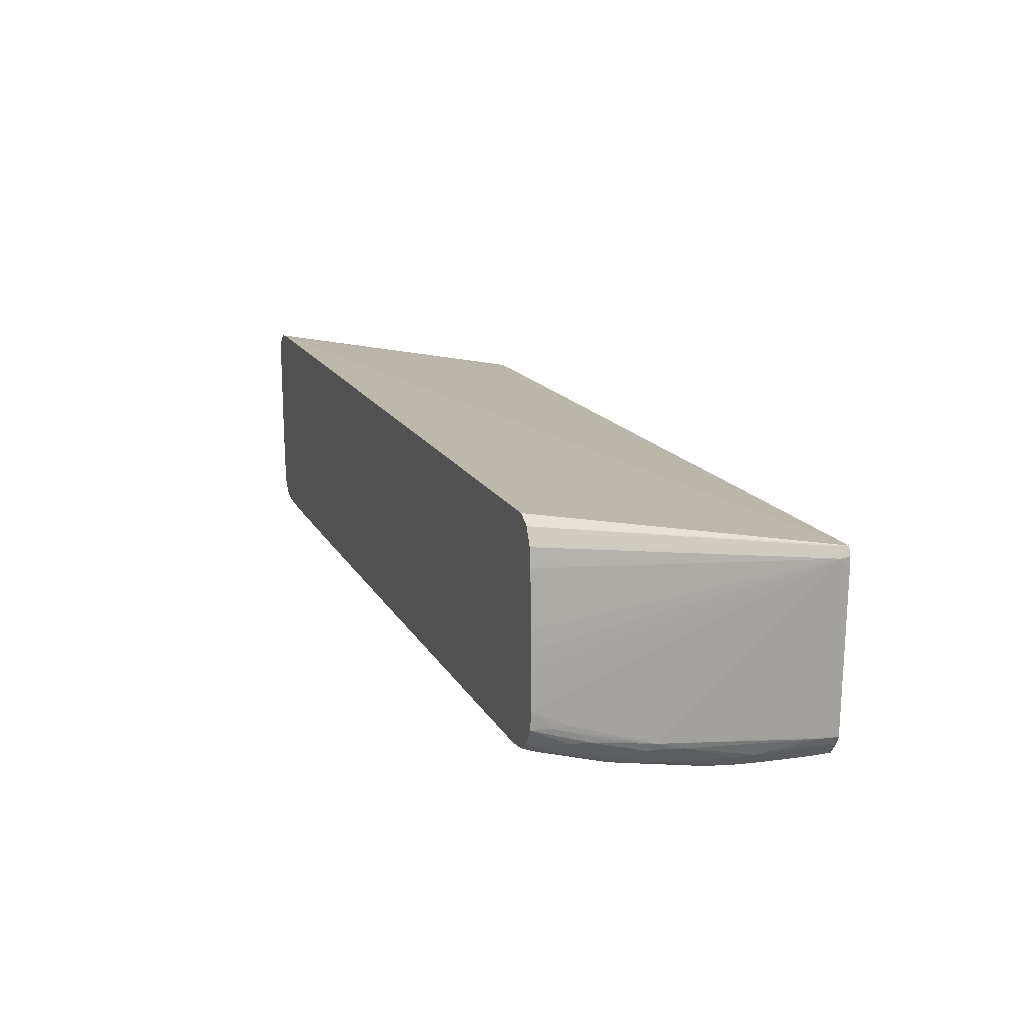
<metadata>
{"format":"obj","ext":"obj","renderer":"f3d","projection":"perspective","resolution":1024,"background":"white","views":[{"elev":15.0,"azim":-109.9,"up":"+Z"}]}
</metadata>
<code>
v 25.6 15.96 -36.43
v 25.61 15.91 -36.43
v 25.6 15.96 -36.49
v 25.55 15.96 -35.47
v 25.62 14.94 -36.43
v 25.56 15.96 -40.34
v 25.54 -0.04552 -38.36
v 25.59 -0.04552 -38.78
v 25.28 15.96 -34.79
v 25.65 0.4921 -39.32
v 25.65 12.05 -37.39
v 25.64 13.02 -37.39
v 25.57 11.09 -41.25
v 25.56 10.13 -42.21
v 25.53 13.02 -42.21
v 25.52 15.96 -41.25
v 25.39 -0.04552 -38.01
v 25.64 -0.04552 -39.32
v 24.66 15.96 -34.45
v 25.27 -0.04552 -37.75
v 25.65 1.456 -39.32
v 25.59 -0.04552 -43.17
v 25.64 9.163 -38.36
v 25.55 4.348 -44.14
v 25.44 11.09 -45.1
v 25.48 15.96 -42.21
v 24.92 -0.04552 -37.6
v 23.78 15.96 -34.39
v 24.66 -0.04552 -37.49
v 25.56 -0.04552 -44.14
v 25.48 2.42 -46.06
v 25.43 7.238 -46.06
v 25.45 10.13 -45.1
v 25.42 8.201 -46.06
v 25.42 12.05 -45.1
v 25.39 15.96 -44.14
v 23.7 15.96 -34.39
v 24.12 -0.04552 -37.5
v 25.48 -0.04552 -46.06
v 25.4 2.42 -47.03
v 25.39 3.384 -47.03
v 25.37 4.348 -47.03
v 25.35 5.31 -47.03
v 25.39 9.163 -46.06
v 25.39 13.02 -45.1
v 25.35 13.98 -45.1
v 25.26 15.91 -44.94
v 25.25 15.96 -44.93
v -22.61 15.96 -35.14
v -24.06 -0.04552 -37.84
v 25.44 -0.04552 -46.49
v 25.4 1.456 -47.03
v 25.24 0.4921 -47.66
v 25.24 2.42 -47.65
v 25.24 3.384 -47.65
v 25.22 4.348 -47.63
v 25.27 8.201 -46.83
v 25.36 10.13 -46.06
v 25.2 5.31 -47.59
v 25.32 11.09 -46.06
v 25.25 13.02 -45.83
v 25.22 13.98 -45.72
v 25.27 15 -45.18
v 25.18 14.71 -45.64
v 25.12 15.35 -45.55
v 24.95 15.91 -45.42
v 24.93 15.96 -45.41
v -22.63 15.96 -35.14
v -23.29 15.96 -35.52
v -23.34 15.96 -35.57
v -24.07 0.4921 -37.83
v -24.3 0.4921 -38.36
v -24.24 -0.04552 -38.33
v 25.4 -0.04552 -47.03
v 25.23 -0.04552 -47.65
v 24.66 -0.04552 -48.12
v 24.66 0.4921 -48.12
v 24.66 1.456 -48.11
v 24.66 2.42 -48.09
v 24.66 3.384 -48.06
v 24.66 4.348 -48.01
v 25.17 6.086 -47.55
v 25.21 10.13 -46.66
v 25.17 11.09 -46.59
v 25.14 11.57 -46.55
v 25.06 12.22 -46.44
v 24.41 13.02 -46.67
v 24.25 13.61 -46.58
v 24.47 15.91 -45.72
v 24.45 15.96 -45.71
v -23.71 15.96 -36.36
v -23.95 15.96 -41.19
v -23.96 15.96 -42.15
v -23.96 15.96 -44.14
v -23.97 13.98 -45.1
v -24 9.697 -46.55
v -24.01 -0.04552 -47.54
v -24.24 -0.04552 -38.86
v -23.73 15.96 -36.43
v -23.83 15.96 -37.34
v -23.84 15.96 -37.39
v -23.93 15.96 -40.23
v 24.39 -0.04552 -48.27
v 24.04 0.4921 -48.46
v 23.97 1.456 -48.45
v 24.66 5.31 -47.93
v 23.7 4.348 -48.32
v 25.13 6.729 -47.5
v 24.7 11.96 -46.74
v 24.31 9.163 -47.57
v 24.21 9.708 -47.52
v 23.7 12.05 -47.07
v 23.7 13.02 -46.82
v 23.7 13.72 -46.61
v 23.7 14.2 -46.46
v 23.7 14.94 -46.22
v 23.7 15.91 -45.9
v 23.7 15.96 -45.88
v -23.87 15.96 -45.05
v -23.94 14.94 -45.1
v -24 1.025 -47.51
v -24.01 0.4921 -47.53
v -23.95 12.05 -46.06
v -23.89 13.02 -46.06
v -23.83 10.06 -46.93
v -23.89 9.108 -46.93
v -23.91 8.201 -47.03
v -23.79 0.4921 -48.01
v -23.79 -0.04552 -48.03
v 24.02 -0.04552 -48.45
v 23.56 0.4921 -48.51
v 23.48 1.456 -48.5
v 23.34 2.194 -48.48
v 23.67 2.478 -48.44
v 23.7 3.384 -48.39
v 23.7 5.31 -48.23
v 24.47 8.201 -47.65
v 24.59 7.238 -47.72
v 24.75 6.354 -47.75
v 23.13 2.837 -48.47
v 22.78 3.385 -48.45
v 22.73 4.348 -48.38
v 23.7 6.274 -48.11
v 23.7 7.238 -47.98
v 23.7 8.201 -47.84
v 23.7 9.163 -47.68
v 23.7 9.857 -47.55
v 23.7 10.34 -47.45
v 23.7 11.09 -47.29
v 22.73 11.09 -47.35
v 22.73 12.05 -47.11
v 22.73 13.02 -46.86
v 22.73 13.79 -46.64
v 22.73 14.27 -46.49
v 22.73 14.94 -46.28
v 22.73 15.91 -45.96
v 22.73 15.96 -45.94
v -23.86 15.96 -45.1
v -23.87 15.91 -45.1
v -23.69 4.348 -47.99
v -23.82 1.39 -47.9
v -23.76 13.98 -46.06
v -23.66 11.09 -47.03
v -23.63 5.31 -47.99
v -23.39 9.163 -47.8
v -23.43 8.201 -47.88
v -23.3 1.456 -48.66
v -23.31 0.4921 -48.66
v -23.31 -0.04552 -48.65
v 23.54 -0.04552 -48.51
v 23.17 -0.04552 -48.53
v 22.73 0.4921 -48.56
v 22.73 1.456 -48.54
v 22.73 5.31 -48.28
v 22.73 6.274 -48.17
v 22.78 2.478 -48.5
v 22.49 3.066 -48.48
v 21.77 3.732 -48.46
v 21.77 4.348 -48.41
v 21.77 5.31 -48.32
v 22.73 7.238 -48.05
v 22.73 8.201 -47.91
v 22.73 9.163 -47.75
v 22.73 10 -47.59
v 22.73 10.48 -47.48
v 21.77 10.55 -47.5
v 21.03 10.59 -47.51
v 21.77 11.09 -47.37
v 20.8 12.05 -47.16
v 20.8 13.02 -46.91
v 19.84 13.94 -46.68
v 20.8 13.89 -46.66
v 20.8 14.38 -46.52
v 21.77 14.94 -46.31
v 21.77 15.91 -46
v 22.67 15.96 -45.95
v -23.42 15.96 -45.91
v -23.23 4.348 -48.61
v -23.27 2.42 -48.65
v -23.4 15.96 -45.95
v -23.41 13.02 -46.89
v -23.31 10.13 -47.71
v -23.18 5.31 -48.57
v -23.09 6.274 -48.51
v -22.55 2.42 -48.9
v -22.55 1.456 -48.92
v -22.55 0.4921 -48.91
v -22.55 -0.04552 -48.89
v 22.73 -0.04552 -48.55
v 19.84 1.456 -48.6
v 22.31 -0.04552 -48.56
v 18.88 0.4921 -48.62
v 18.88 1.456 -48.61
v 19.84 2.42 -48.57
v 21.77 2.42 -48.53
v 21.77 6.274 -48.21
v 21.77 3.249 -48.49
v 21.21 3.843 -48.47
v 20.86 4.28 -48.44
v 20.8 5.31 -48.34
v 21.77 7.238 -48.08
v 21.77 8.201 -47.94
v 21.77 9.163 -47.78
v 21.77 10.07 -47.6
v 20.75 11 -47.42
v 20.75 10.21 -47.59
v 18.88 10.69 -47.53
v 18.88 11.17 -47.42
v 19.84 12.05 -47.19
v 19.84 13.02 -46.94
v 19.84 14.42 -46.53
v 10.21 13.02 -47.07
v 8.278 13.98 -46.82
v 20.8 14.94 -46.34
v 21.77 15.96 -45.98
v 20.8 15.91 -46.02
v -22.55 4.348 -48.8
v -22.55 3.384 -48.85
v -22.65 15.96 -46.41
v -22.98 15.39 -46.53
v -23.16 14.74 -46.63
v -23.29 13.98 -46.75
v -23.09 11.73 -47.55
v -23.19 11.09 -47.62
v -23.04 6.769 -48.47
v -22.55 5.31 -48.73
v -21.59 3.384 -48.93
v -21.59 2.42 -48.97
v -21.59 1.456 -48.99
v -21.59 0.4921 -48.98
v -22.02 -0.04552 -48.93
v 15.99 -0.04552 -48.66
v 15.99 0.4921 -48.67
v 16.95 1.456 -48.64
v 18.88 2.42 -48.59
v 19.84 3.384 -48.52
v 20.8 6.274 -48.23
v 20.8 7.238 -48.11
v 19.84 3.987 -48.48
v 20.57 3.915 -48.48
v 19.84 4.469 -48.44
v 19.84 5.31 -48.36
v 20.8 8.201 -47.96
v 20.8 9.163 -47.8
v 18.88 10.13 -47.65
v 15.99 10.13 -47.69
v 17.91 10.72 -47.54
v 17.91 11.21 -47.43
v 18.88 12.05 -47.2
v 19.84 14.94 -46.36
v 13.1 14.57 -46.58
v 13.1 15.05 -46.43
v 12.13 15.91 -46.17
v 9.242 13.02 -47.09
v 4.425 13.98 -46.87
v 20.8 15.96 -46
v 19.84 15.91 -46.04
v 20.74 15.96 -46
v -21.59 4.348 -48.87
v -22.62 15.96 -46.42
v -22.62 15.92 -46.44
v -22.34 15.6 -46.6
v -22.62 15.02 -46.73
v -22.55 13.98 -47.05
v -22.8 12.37 -47.46
v -22.55 11.09 -47.81
v -22.55 10.13 -48
v -22.55 9.163 -48.17
v -22.76 7.412 -48.42
v -22.12 7.766 -48.48
v -22.49 7.149 -48.51
v -22.55 6.274 -48.61
v -21.59 5.31 -48.79
v -20.63 3.384 -48.93
v -20.63 2.42 -48.97
v -20.63 1.456 -49
v -20.63 0.4921 -48.99
v -21.59 -0.04552 -48.96
v -21.05 -0.04552 -48.97
v 15.02 -0.04552 -48.68
v 0.5716 0.4921 -48.86
v 0.5716 1.456 -48.86
v 0.5716 2.42 -48.83
v 0.5716 3.384 -48.77
v 19.84 6.274 -48.25
v 19.84 7.238 -48.13
v 8.278 4.348 -48.6
v 17.91 4.625 -48.46
v 17.91 5.31 -48.4
v 18.88 6.274 -48.27
v 19.84 8.201 -47.98
v 19.84 9.163 -47.82
v 15.99 9.163 -47.88
v 15.02 10.13 -47.7
v 15.02 10.8 -47.55
v 17.91 12.05 -47.22
v 8.278 11.47 -47.49
v 9.242 12.05 -47.33
v 0.5716 15.33 -46.51
v 0.5716 15.96 -46.3
v 12.08 15.96 -46.15
v -5.209 12.28 -47.45
v -5.209 13.02 -47.26
v 0.5716 14.85 -46.66
v -5.209 13.98 -46.99
v 19.78 15.96 -46.02
v -20.63 4.348 -48.87
v -21.59 15.96 -46.54
v -21.59 15.69 -46.63
v -21.59 14.94 -46.87
v -22.16 12.6 -47.53
v -22.51 12.96 -47.35
v -22.51 12.05 -47.6
v -21.59 11.09 -47.9
v -21.59 10.13 -48.09
v -22.49 8.132 -48.36
v -21.59 9.163 -48.27
v -21.59 8.266 -48.41
v -21.59 7.785 -48.48
v -21.59 7.238 -48.56
v -21.59 6.274 -48.68
v -19.66 6.274 -48.67
v -9.062 6.274 -48.59
v -10.03 5.31 -48.7
v -16.77 3.384 -48.91
v -16.77 2.42 -48.95
v -14.84 0.4921 -48.97
v -19.66 0.4921 -48.99
v -11.95 1.456 -48.95
v -11.95 0.4921 -48.95
v -20.63 -0.04552 -48.98
v -20.08 -0.04552 -48.98
v 0.5716 -0.04552 -48.86
v -0.3918 2.42 -48.84
v -0.3918 3.384 -48.78
v 17.91 7.238 -48.16
v 10.21 5.154 -48.51
v 16.95 5.31 -48.41
v 16.95 4.702 -48.46
v -0.3918 4.348 -48.71
v 0.5716 5.31 -48.61
v 16.95 6.274 -48.3
v 17.91 6.274 -48.29
v 15.99 8.201 -48.04
v 14.06 8.201 -48.07
v 15.02 9.163 -47.89
v 2.493 10.13 -47.85
v 2.493 11.09 -47.64
v 7.315 11.49 -47.49
v -6.172 11.83 -47.57
v -8.099 13.98 -47.02
v -9.062 14.94 -46.74
v -5.272 15.81 -46.41
v -5.262 15.96 -46.36
v -6.172 12.31 -47.45
v -8.099 13.02 -47.29
v -16.77 4.348 -48.84
v -21.59 13.98 -47.16
v -9.062 13.98 -47.03
v -21.59 13.1 -47.4
v -21.59 12.62 -47.53
v -21.59 12.05 -47.68
v -5.209 11.09 -47.72
v -4.245 10.13 -47.92
v -10.03 10.13 -47.97
v -20.63 9.163 -48.26
v -7.135 9.163 -48.13
v -20.63 8.248 -48.41
v -20.63 7.766 -48.48
v -20.63 7.238 -48.55
v -9.062 6.975 -48.51
v -8.099 6.951 -48.5
v -0.3918 6.693 -48.46
v -0.3918 6.21 -48.52
v -0.3918 5.31 -48.62
v -14.84 -0.04552 -48.96
v -19.66 -0.04552 -48.98
v -11.95 -0.04552 -48.94
v 14.06 7.238 -48.21
v 4.425 5.975 -48.49
v 4.425 6.456 -48.44
v 3.462 7.238 -48.34
v 3.462 8.201 -48.2
v 3.462 9.163 -48.02
v -7.135 8.201 -48.3
v -7.135 7.403 -48.43
v 0.5716 6.647 -48.46
v 0.5716 6.166 -48.52
f 1 2 3
f 1 3 6
f 1 6 16
f 1 16 26
f 1 26 36
f 1 36 48
f 1 48 67
f 1 67 90
f 1 90 118
f 1 118 157
f 1 157 196
f 1 196 235
f 1 235 276
f 1 276 278
f 1 278 326
f 1 326 321
f 1 321 320
f 1 320 374
f 1 374 328
f 1 328 280
f 1 280 239
f 1 239 200
f 1 200 197
f 1 197 158
f 1 158 119
f 1 119 94
f 1 94 93
f 1 93 92
f 1 92 102
f 1 102 101
f 1 101 100
f 1 100 99
f 1 99 91
f 1 91 70
f 1 70 69
f 1 69 68
f 1 68 49
f 1 49 37
f 1 37 28
f 1 28 19
f 1 19 9
f 1 9 4
f 1 4 2
f 2 4 5
f 2 5 6
f 2 6 3
f 4 7 8
f 4 8 5
f 4 9 7
f 5 8 10
f 5 10 11
f 5 11 12
f 5 12 6
f 6 12 11
f 6 11 13
f 6 13 14
f 6 14 15
f 6 15 16
f 7 9 17
f 7 17 20
f 7 20 27
f 7 27 29
f 7 29 38
f 7 38 50
f 7 50 73
f 7 73 98
f 7 98 97
f 7 97 129
f 7 129 169
f 7 169 208
f 7 208 251
f 7 251 298
f 7 298 299
f 7 299 351
f 7 351 352
f 7 352 397
f 7 397 396
f 7 396 398
f 7 398 353
f 7 353 300
f 7 300 252
f 7 252 211
f 7 211 209
f 7 209 171
f 7 171 170
f 7 170 130
f 7 130 103
f 7 103 76
f 7 76 75
f 7 75 74
f 7 74 51
f 7 51 39
f 7 39 30
f 7 30 22
f 7 22 18
f 7 18 8
f 8 18 10
f 9 19 20
f 9 20 17
f 10 21 11
f 10 18 22
f 10 22 21
f 11 21 23
f 11 23 24
f 11 24 14
f 11 14 13
f 14 24 15
f 15 24 25
f 15 25 16
f 16 25 26
f 19 27 20
f 19 28 29
f 19 29 27
f 21 22 23
f 22 30 24
f 22 24 23
f 24 31 32
f 24 32 33
f 24 33 25
f 24 30 31
f 25 33 32
f 25 32 34
f 25 34 35
f 25 35 36
f 25 36 26
f 28 37 29
f 29 37 38
f 30 39 31
f 31 39 52
f 31 52 40
f 31 40 32
f 32 40 41
f 32 41 34
f 34 41 42
f 34 42 43
f 34 43 44
f 34 44 45
f 34 45 35
f 35 45 36
f 36 45 46
f 36 46 47
f 36 47 48
f 37 49 50
f 37 50 38
f 39 51 52
f 40 52 53
f 40 53 54
f 40 54 55
f 40 55 41
f 41 55 42
f 42 55 56
f 42 56 43
f 43 57 58
f 43 58 44
f 43 56 59
f 43 59 57
f 44 58 45
f 45 58 60
f 45 60 46
f 46 60 61
f 46 61 62
f 46 62 63
f 46 63 47
f 47 63 62
f 47 62 64
f 47 64 65
f 47 65 48
f 48 65 66
f 48 66 67
f 49 68 50
f 50 68 69
f 50 69 70
f 50 70 71
f 50 71 72
f 50 72 73
f 51 74 52
f 52 74 53
f 53 74 75
f 53 75 76
f 53 76 77
f 53 77 54
f 54 77 55
f 55 77 78
f 55 78 79
f 55 79 80
f 55 80 56
f 56 80 81
f 56 81 59
f 57 60 58
f 57 59 82
f 57 82 83
f 57 83 60
f 59 81 82
f 60 83 61
f 61 83 84
f 61 84 62
f 62 84 64
f 64 84 85
f 64 85 65
f 65 67 66
f 65 85 86
f 65 86 87
f 65 87 88
f 65 88 89
f 65 89 90
f 65 90 67
f 70 91 71
f 71 91 72
f 72 92 93
f 72 93 94
f 72 94 95
f 72 95 96
f 72 96 97
f 72 97 98
f 72 98 73
f 72 91 99
f 72 99 100
f 72 100 101
f 72 101 102
f 72 102 92
f 76 103 104
f 76 104 77
f 77 104 78
f 78 104 79
f 79 104 80
f 80 104 105
f 80 105 81
f 81 106 82
f 81 105 107
f 81 107 106
f 82 108 84
f 82 84 83
f 82 106 108
f 84 108 85
f 85 109 86
f 85 108 110
f 85 110 109
f 86 109 87
f 87 111 88
f 87 109 111
f 88 111 112
f 88 112 113
f 88 113 114
f 88 114 115
f 88 115 116
f 88 116 117
f 88 117 118
f 88 118 90
f 88 90 89
f 94 119 120
f 94 120 95
f 95 120 96
f 96 121 122
f 96 122 97
f 96 120 123
f 96 123 124
f 96 124 125
f 96 125 126
f 96 126 127
f 96 127 121
f 97 122 128
f 97 128 129
f 103 130 104
f 104 130 170
f 104 170 131
f 104 131 105
f 105 131 132
f 105 132 133
f 105 133 134
f 105 134 135
f 105 135 107
f 106 107 136
f 106 136 137
f 106 137 138
f 106 138 139
f 106 139 108
f 107 135 140
f 107 140 141
f 107 141 142
f 107 142 174
f 107 174 136
f 108 139 138
f 108 138 137
f 108 137 110
f 109 110 111
f 110 137 143
f 110 143 144
f 110 144 111
f 111 144 145
f 111 145 146
f 111 146 147
f 111 147 148
f 111 148 149
f 111 149 112
f 112 149 150
f 112 150 151
f 112 151 113
f 113 151 152
f 113 152 114
f 114 152 153
f 114 153 154
f 114 154 155
f 114 155 115
f 115 155 116
f 116 155 156
f 116 156 117
f 117 156 118
f 118 156 157
f 119 158 159
f 119 159 120
f 120 159 124
f 120 124 123
f 121 127 160
f 121 160 161
f 121 161 128
f 121 128 122
f 124 159 162
f 124 162 163
f 124 163 125
f 125 164 126
f 125 163 165
f 125 165 166
f 125 166 164
f 126 164 127
f 127 164 160
f 128 161 160
f 128 160 167
f 128 167 129
f 129 167 168
f 129 168 169
f 131 170 171
f 131 171 172
f 131 172 173
f 131 173 132
f 132 173 133
f 133 140 134
f 133 173 140
f 134 140 135
f 136 143 137
f 136 174 175
f 136 175 143
f 140 173 176
f 140 176 177
f 140 177 141
f 141 177 178
f 141 178 142
f 142 178 179
f 142 179 180
f 142 180 174
f 143 175 181
f 143 181 144
f 144 181 145
f 145 181 182
f 145 182 146
f 146 182 183
f 146 183 147
f 147 183 184
f 147 184 148
f 148 184 185
f 148 185 149
f 149 185 150
f 150 185 186
f 150 186 187
f 150 187 188
f 150 188 151
f 151 188 189
f 151 189 190
f 151 190 152
f 152 190 191
f 152 191 192
f 152 192 153
f 153 192 193
f 153 193 194
f 153 194 154
f 154 194 155
f 155 194 156
f 156 194 195
f 156 195 196
f 156 196 157
f 158 162 159
f 158 197 162
f 160 164 198
f 160 198 199
f 160 199 167
f 162 197 200
f 162 200 201
f 162 201 163
f 163 201 202
f 163 202 165
f 164 166 203
f 164 203 198
f 165 202 204
f 165 204 203
f 165 203 166
f 167 199 205
f 167 205 206
f 167 206 168
f 168 206 207
f 168 207 169
f 169 207 208
f 171 209 172
f 172 210 173
f 172 209 211
f 172 211 212
f 172 212 213
f 172 213 210
f 173 210 214
f 173 214 215
f 173 215 176
f 174 180 216
f 174 216 175
f 175 216 181
f 176 215 177
f 177 215 217
f 177 217 178
f 178 217 218
f 178 218 179
f 179 218 219
f 179 219 220
f 179 220 180
f 180 220 257
f 180 257 216
f 181 216 221
f 181 221 182
f 182 221 222
f 182 222 183
f 183 222 223
f 183 223 184
f 184 223 224
f 184 224 185
f 185 224 186
f 186 224 187
f 187 225 188
f 187 224 226
f 187 226 227
f 187 227 228
f 187 228 225
f 188 225 228
f 188 228 229
f 188 229 189
f 189 229 230
f 189 230 190
f 190 230 191
f 191 231 193
f 191 193 192
f 191 230 232
f 191 232 233
f 191 233 231
f 193 231 234
f 193 234 194
f 194 234 195
f 195 235 196
f 195 234 236
f 195 236 276
f 195 276 235
f 198 203 237
f 198 237 238
f 198 238 205
f 198 205 199
f 200 239 240
f 200 240 241
f 200 241 242
f 200 242 201
f 201 242 243
f 201 243 244
f 201 244 202
f 202 244 245
f 202 245 204
f 203 204 246
f 203 246 237
f 204 245 246
f 205 238 247
f 205 247 248
f 205 248 206
f 206 248 249
f 206 249 250
f 206 250 207
f 207 250 251
f 207 251 208
f 210 213 214
f 211 252 212
f 212 252 253
f 212 253 213
f 213 254 255
f 213 255 214
f 213 253 254
f 214 255 256
f 214 256 217
f 214 217 215
f 216 257 258
f 216 258 221
f 217 256 218
f 218 256 259
f 218 259 260
f 218 260 261
f 218 261 219
f 219 261 262
f 219 262 220
f 220 262 305
f 220 305 257
f 221 258 263
f 221 263 222
f 222 263 223
f 223 263 264
f 223 264 224
f 224 264 226
f 226 264 265
f 226 265 227
f 227 265 266
f 227 266 267
f 227 267 268
f 227 268 228
f 228 268 269
f 228 269 229
f 229 269 230
f 230 269 232
f 231 270 234
f 231 233 271
f 231 271 272
f 231 272 273
f 231 273 270
f 232 274 275
f 232 275 233
f 232 269 316
f 232 316 274
f 233 275 271
f 234 270 236
f 236 270 277
f 236 277 326
f 236 326 278
f 236 278 276
f 237 246 279
f 237 279 247
f 237 247 238
f 239 280 240
f 240 243 241
f 240 280 281
f 240 281 282
f 240 282 283
f 240 283 284
f 240 284 285
f 240 285 243
f 241 243 242
f 243 285 286
f 243 286 287
f 243 287 245
f 243 245 244
f 245 287 288
f 245 288 289
f 245 289 290
f 245 290 291
f 245 291 292
f 245 292 246
f 246 292 290
f 246 290 293
f 246 293 279
f 247 279 294
f 247 294 295
f 247 295 248
f 248 295 296
f 248 296 249
f 249 296 297
f 249 297 250
f 250 298 251
f 250 297 299
f 250 299 298
f 252 300 253
f 253 300 301
f 253 301 302
f 253 302 254
f 254 302 255
f 255 302 303
f 255 303 256
f 256 303 304
f 256 304 259
f 257 305 306
f 257 306 258
f 258 306 263
f 259 307 308
f 259 308 261
f 259 261 260
f 259 304 307
f 261 308 309
f 261 309 262
f 262 309 310
f 262 310 305
f 263 306 311
f 263 311 264
f 264 311 312
f 264 312 265
f 265 313 266
f 265 312 313
f 266 313 366
f 266 366 314
f 266 314 315
f 266 315 267
f 267 315 268
f 268 316 269
f 268 315 317
f 268 317 318
f 268 318 316
f 270 273 277
f 271 275 319
f 271 319 272
f 272 319 273
f 273 319 320
f 273 320 321
f 273 321 277
f 274 316 318
f 274 318 322
f 274 322 323
f 274 323 275
f 275 324 319
f 275 323 325
f 275 325 324
f 277 321 326
f 279 293 327
f 279 327 294
f 280 282 281
f 280 328 282
f 282 284 283
f 282 328 329
f 282 329 330
f 282 330 331
f 282 331 284
f 284 331 332
f 284 332 285
f 285 332 331
f 285 331 333
f 285 333 286
f 286 333 331
f 286 331 334
f 286 334 335
f 286 335 287
f 287 335 290
f 287 290 288
f 288 290 336
f 288 336 289
f 289 336 290
f 290 335 337
f 290 337 338
f 290 338 339
f 290 339 340
f 290 340 341
f 290 341 293
f 290 292 291
f 293 341 342
f 293 342 343
f 293 343 344
f 293 344 327
f 294 327 345
f 294 345 346
f 294 346 295
f 295 346 296
f 296 347 348
f 296 348 297
f 296 346 349
f 296 349 350
f 296 350 347
f 297 351 299
f 297 348 397
f 297 397 352
f 297 352 351
f 300 353 301
f 301 353 350
f 301 350 349
f 301 349 302
f 302 354 303
f 302 349 346
f 302 346 354
f 303 355 304
f 303 354 345
f 303 345 355
f 304 355 360
f 304 360 307
f 305 310 306
f 306 310 363
f 306 363 356
f 306 356 311
f 307 357 358
f 307 358 359
f 307 359 308
f 307 360 395
f 307 395 361
f 307 361 357
f 308 359 358
f 308 358 309
f 309 358 362
f 309 362 363
f 309 363 310
f 311 356 364
f 311 364 313
f 311 313 312
f 313 364 365
f 313 365 403
f 313 403 366
f 314 366 367
f 314 367 315
f 315 367 368
f 315 368 369
f 315 369 317
f 317 369 318
f 318 369 370
f 318 370 322
f 319 324 371
f 319 371 372
f 319 372 330
f 319 330 329
f 319 329 328
f 319 328 373
f 319 373 374
f 319 374 320
f 322 370 375
f 322 375 323
f 323 375 376
f 323 376 371
f 323 371 325
f 324 325 371
f 327 344 377
f 327 377 345
f 328 374 373
f 330 378 331
f 330 372 371
f 330 371 379
f 330 379 378
f 331 378 380
f 331 380 381
f 331 381 382
f 331 382 334
f 334 382 370
f 334 370 383
f 334 383 367
f 334 367 384
f 334 384 385
f 334 385 335
f 335 386 337
f 335 385 387
f 335 387 386
f 337 386 338
f 338 386 388
f 338 388 339
f 339 388 389
f 339 389 390
f 339 390 340
f 340 390 341
f 341 390 342
f 342 390 391
f 342 391 343
f 343 391 392
f 343 392 393
f 343 393 394
f 343 394 395
f 343 395 344
f 344 395 360
f 344 360 377
f 345 377 355
f 345 354 346
f 347 396 348
f 347 350 396
f 348 396 397
f 350 353 398
f 350 398 396
f 355 377 360
f 356 363 362
f 356 362 399
f 356 399 365
f 356 365 364
f 357 361 358
f 358 400 362
f 358 361 400
f 361 395 400
f 362 400 401
f 362 401 399
f 365 399 402
f 365 402 403
f 366 403 404
f 366 404 367
f 367 404 387
f 367 387 384
f 367 383 368
f 368 383 370
f 368 370 369
f 370 382 381
f 370 381 375
f 371 376 379
f 375 381 376
f 376 381 380
f 376 380 379
f 378 379 380
f 384 387 385
f 386 387 405
f 386 405 388
f 387 404 403
f 387 403 405
f 388 405 406
f 388 406 391
f 388 391 389
f 389 391 390
f 391 406 392
f 392 406 393
f 393 407 408
f 393 408 394
f 393 406 402
f 393 402 399
f 393 399 407
f 394 408 395
f 395 408 400
f 399 401 407
f 400 408 407
f 400 407 401
f 402 406 403
f 403 406 405

</code>
